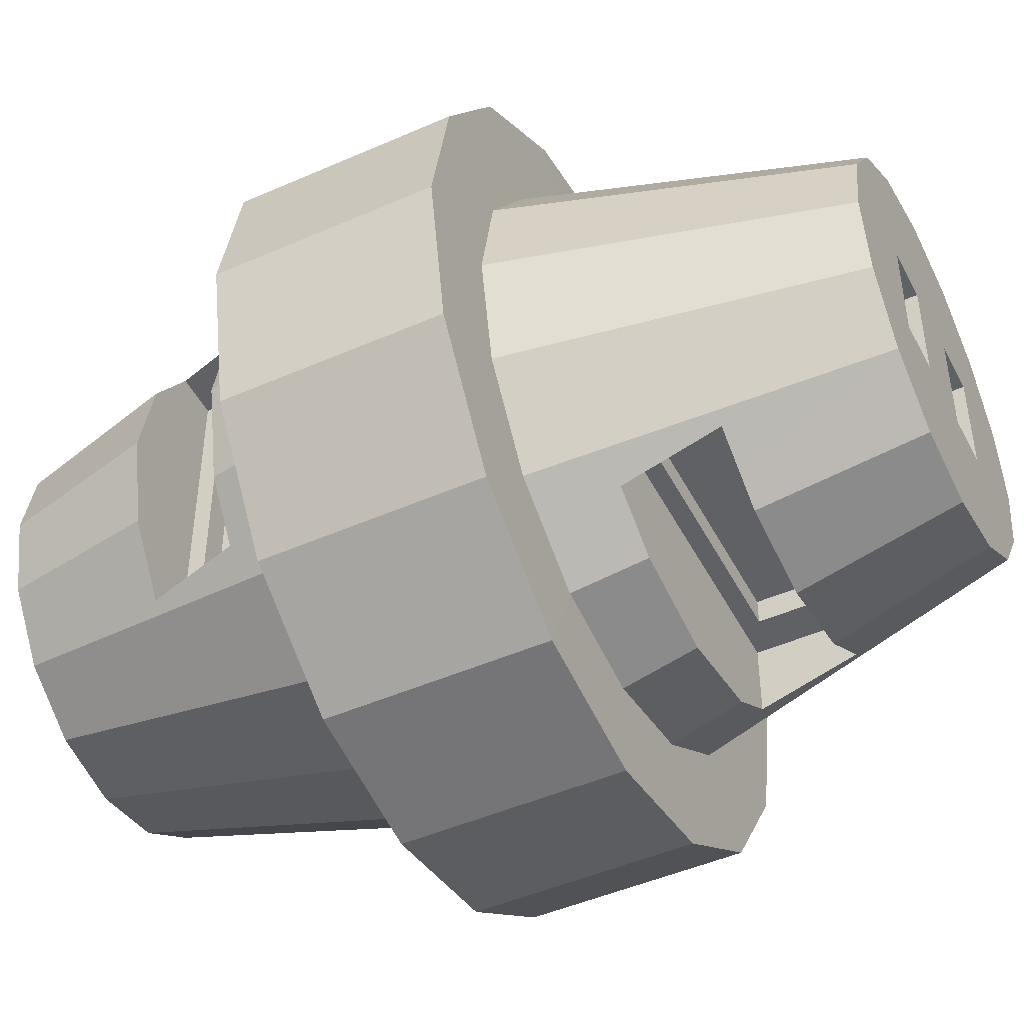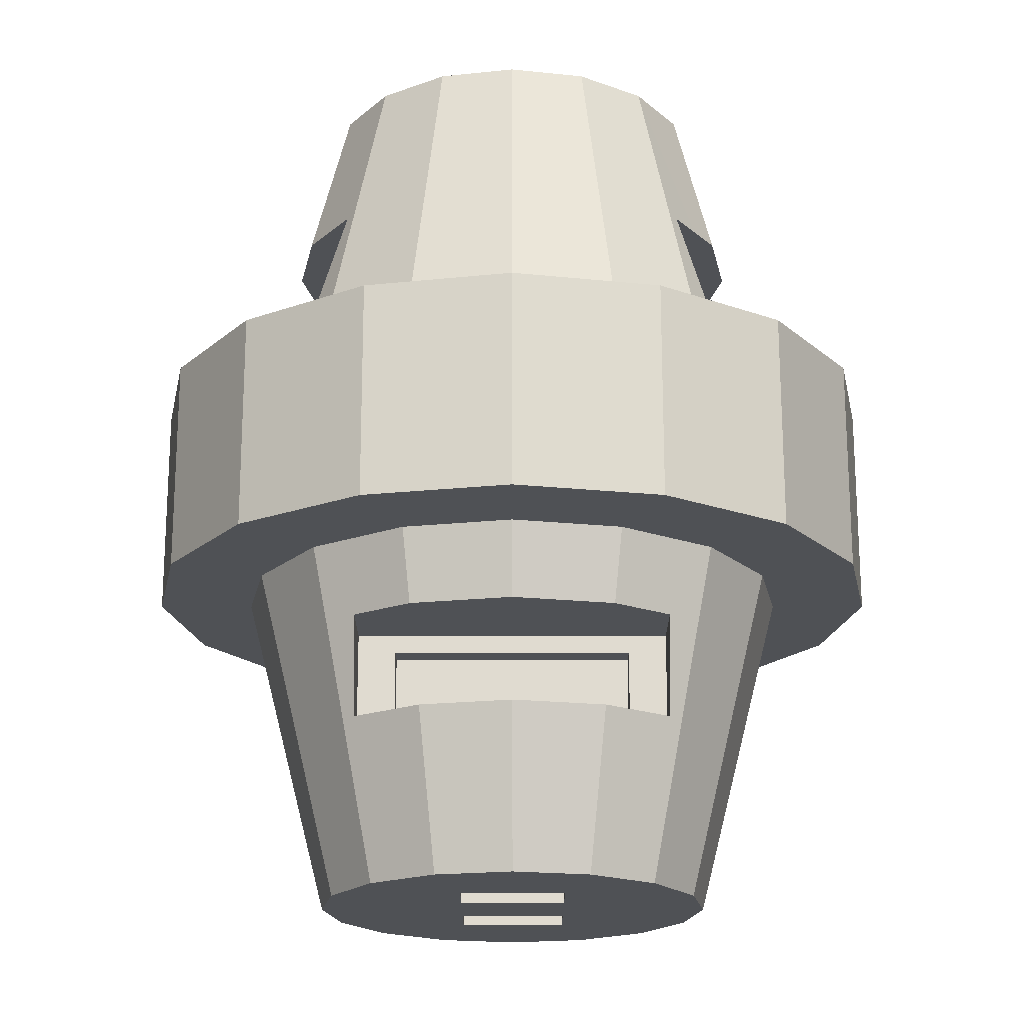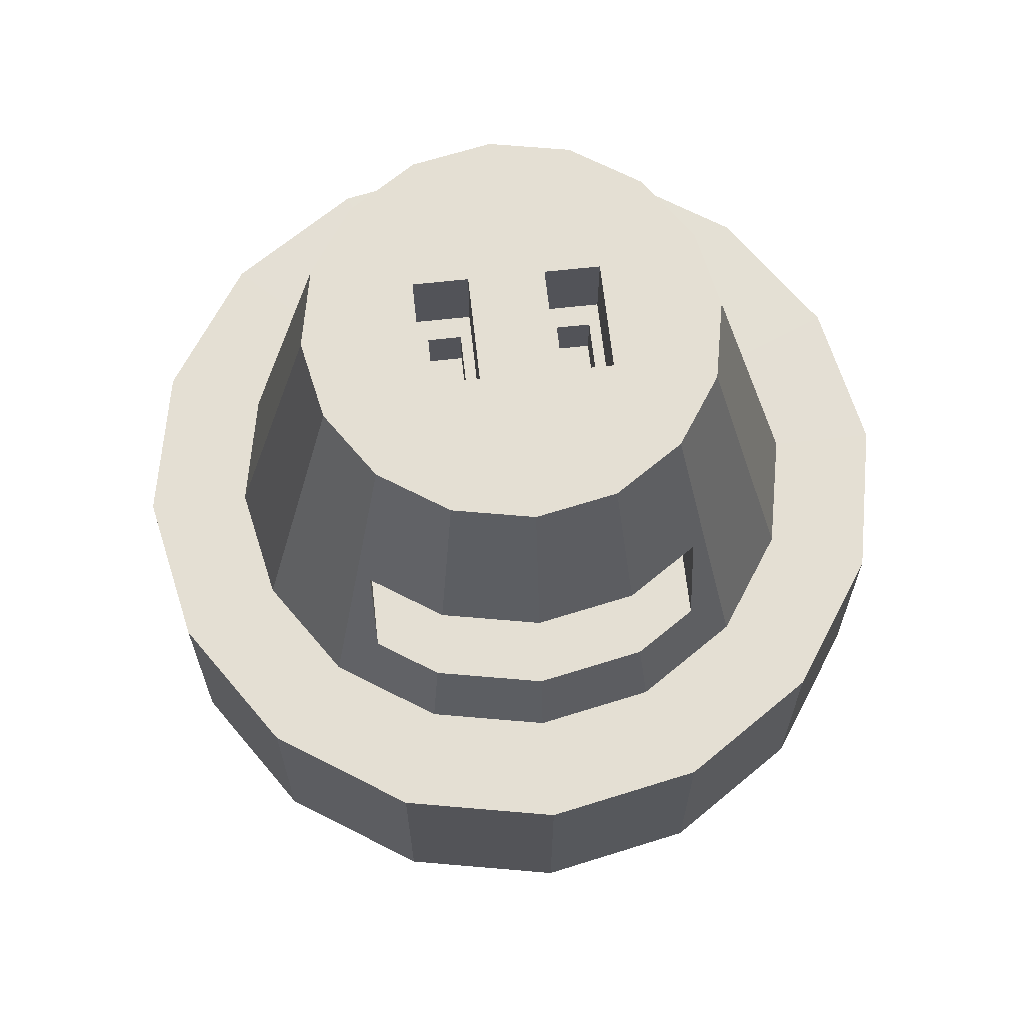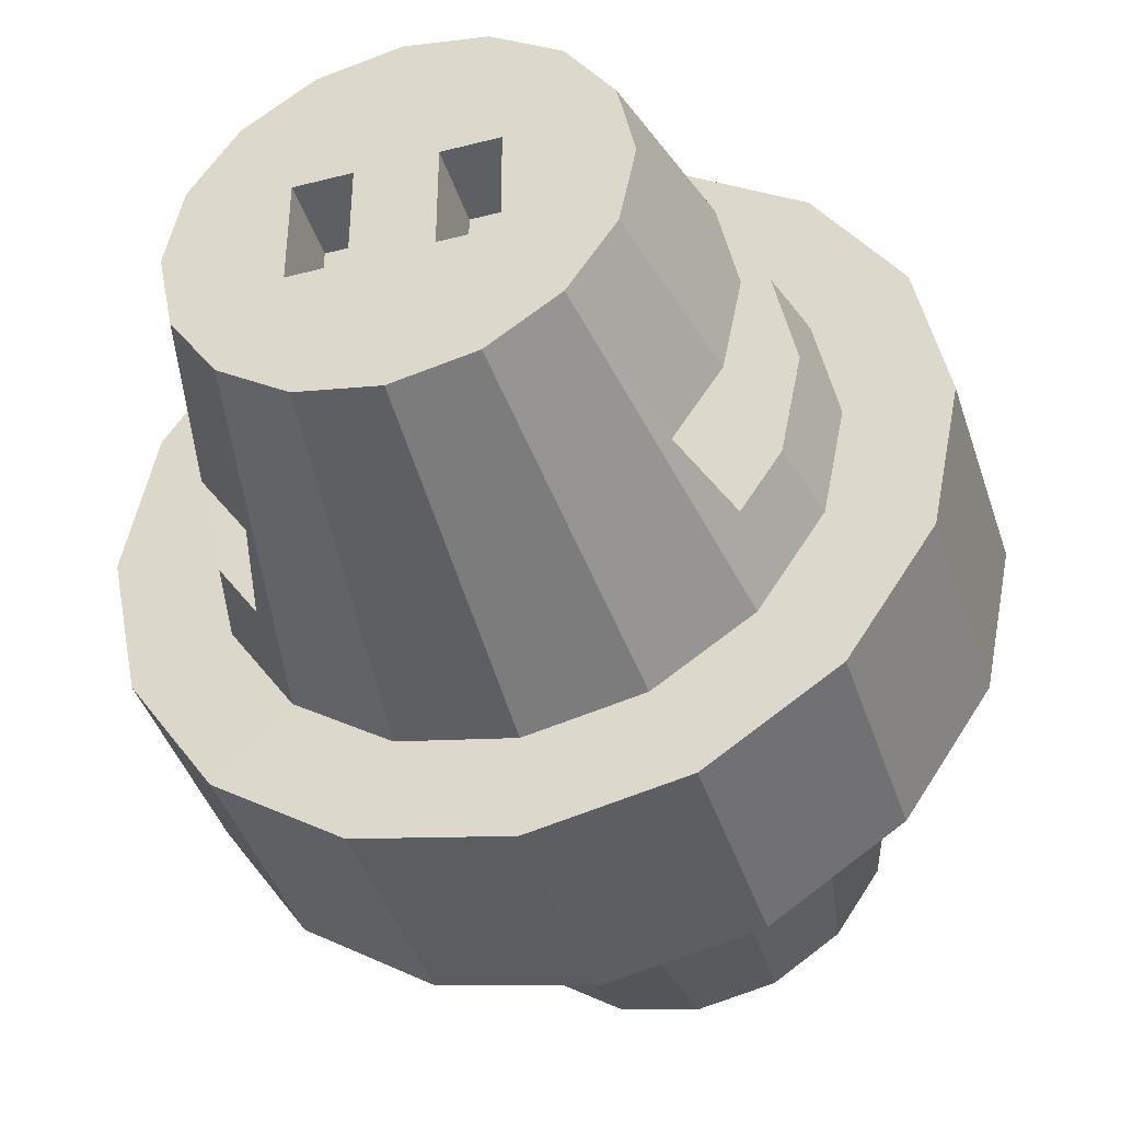
<metadata>
{"format":"obj","ext":"obj","renderer":"f3d","projection":"perspective","resolution":1024,"background":"white","views":[{"elev":-47.2,"azim":116.4,"up":"+Z"},{"elev":-19.8,"azim":90.0,"up":"+Y"},{"elev":66.4,"azim":173.7,"up":"+Y"},{"elev":-41.6,"azim":17.3,"up":"+Z"}]}
</metadata>
<code>
g Core_II_C2Mesh
v -0.119 -0.6548 -0.2771
v -0.005186 -0.6548 -0.2997
v 0.1087 -0.6548 -0.2771
v 0.2052 -0.6548 -0.2126
v -0.1678 -0.1597 -0.3941
v -0.005186 -0.1597 -0.4265
v 0.1575 -0.1597 -0.3941
v -0.2156 -0.6548 -0.2126
v -0.3057 -0.1597 -0.302
v -0.2236 -0.1591 -0.5287
v -0.005186 -0.1591 -0.5722
v 0.2132 -0.1591 -0.5287
v 0.2697 -0.6548 -0.116
v 0.2954 -0.1597 -0.3027
v -0.4088 -0.1591 -0.405
v -0.2714 -0.4146 -0.2378
v -0.2237 0.1697 -0.5289
v -0.005186 0.1697 -0.5724
v 0.3984 -0.1591 -0.406
v 0.2133 0.1697 -0.5289
v 0.2936 -0.4147 -0.1891
v -0.2801 -0.6548 -0.116
v 0.2612 -0.4147 -0.2378
v -0.3979 -0.1597 -0.1641
v -0.5325 -0.1591 -0.2198
v -0.409 0.1697 -0.4052
v -0.3153 -0.2696 -0.2378
v -0.3372 -0.4146 -0.1394
v -0.1679 0.1702 -0.3943
v -0.005186 0.1702 -0.4267
v 0.5221 -0.1591 -0.2198
v 0.3875 -0.1597 -0.1641
v 0.3986 0.1697 -0.4057
v 0.1575 0.1702 -0.3943
v 0.3268 -0.4147 -0.1394
v 0.2923 -0.6548 -0.002189
v 0.1279 -0.6548 -0.03489
v 0.1279 -0.6548 -0.08164
v 0.04874 -0.6548 -0.08164
v 0.04874 -0.6548 -0.05064
v -0.06018 -0.6548 -0.07231
v -0.06018 -0.6548 -0.08164
v -0.1071 -0.6548 -0.08164
v 0.3052 -0.2697 -0.2378
v -0.3717 -0.2696 -0.1534
v -0.4302 -0.1597 -0.00145
v -0.5759 -0.1591 -0.001415
v -0.5327 0.1697 -0.2199
v -0.3059 0.1702 -0.3021
v -0.2049 -0.2696 -0.2378
v -0.2049 -0.4146 -0.2378
v -0.3646 -0.4146 -0.00183
v -0.3027 -0.6548 -0.002189
v -0.2049 -0.4146 0.2345
v -0.1571 0.2799 -0.3681
v -0.005186 0.2799 -0.3984
v 0.347 -0.2697 -0.1749
v 0.5656 -0.1591 -0.001415
v 0.4199 -0.1597 -0.00145
v 0.1467 0.2799 -0.3681
v 0.2955 0.1702 -0.3026
v 0.1942 -0.4147 -0.2378
v 0.2936 -0.4147 0.185
v 0.3268 -0.4147 0.1353
v 0.3542 -0.4147 -0.00183
v 0.1279 -0.6548 -0.002189
v -0.06018 -0.6548 -0.002189
v 0.04874 -0.6548 -0.002189
v -0.1394 -0.6548 -0.002189
v -0.1394 -0.6548 -0.08164
v 0.1942 -0.2697 -0.2378
v -0.2049 -0.2696 0.2345
v -0.3151 -0.2696 0.2345
v -0.4019 -0.2696 -0.001614
v -0.3979 -0.1597 0.1612
v -0.5325 -0.1591 0.217
v -0.5762 0.1697 -0.001398
v -0.3981 0.1702 -0.1642
v -0.2415 0.2799 -0.3117
v -0.2049 -0.3879 -0.1807
v -0.2049 -0.2964 -0.1807
v -0.2801 -0.6548 0.1117
v -0.3372 -0.4146 0.1357
v -0.2925 -0.4146 0.2022
v -0.2049 -0.3879 0.1774
v -0.271 -0.4146 0.2345
v 0.1681 0.2799 -0.3538
v 0.3613 -0.2697 -0.1534
v 0.5224 0.1697 -0.2199
v 0.5221 -0.1591 0.216
v 0.3875 -0.1597 0.1605
v 0.3915 -0.2697 -0.001614
v 0.5658 0.1697 -0.001398
v 0.2308 0.2799 -0.3121
v 0.3877 0.1702 -0.1642
v 0.1942 -0.4147 0.2345
v 0.3425 -0.4147 0.0568
v 0.2052 -0.6548 0.2082
v 0.2697 -0.6548 0.1117
v 0.1279 -0.6548 0.07676
v 0.0942 -0.6548 0.07676
v 0.04874 -0.6548 0.06772
v -0.06018 -0.6548 0.04605
v -0.1394 -0.6548 0.0303
v 0.347 -0.2697 0.1711
v 0.3048 -0.2697 0.2345
v 0.1942 -0.2697 0.2345
v 0.1942 -0.2964 -0.1807
v 0.1942 -0.3879 -0.1807
v -0.297 -0.329 0.2345
v -0.3717 -0.2696 0.1502
v -0.4088 -0.1591 0.4012
v -0.3057 -0.1597 0.2984
v -0.5327 0.1697 0.2171
v -0.4304 0.1702 -0.001437
v -0.2156 0.6648 -0.2118
v -0.2801 0.6648 -0.1153
v -0.2415 0.4249 -0.2676
v -0.1656 -0.3879 -0.1807
v -0.1656 -0.2964 -0.1807
v -0.2049 -0.2964 0.1774
v -0.1394 -0.6548 0.07676
v -0.06018 -0.6548 0.07676
v 0.04874 -0.6548 0.07676
v -0.1656 -0.3879 0.1774
v -0.2156 -0.6548 0.2082
v 0.3613 -0.2697 0.1496
v 0.3865 -0.2697 0.02368
v 0.5224 0.1697 0.2165
v 0.3984 -0.1591 0.4022
v 0.2954 -0.1597 0.2991
v 0.4201 0.1702 -0.001437
v 0.2308 0.4249 -0.2679
v 0.2052 0.6648 -0.2118
v 0.1942 -0.3879 0.1774
v 0.2607 -0.4147 0.2345
v 0.1942 -0.2964 0.1774
v 0.1549 -0.2964 -0.1807
v 0.1549 -0.3879 -0.1807
v -0.1678 -0.1597 0.3912
v -0.2236 -0.1591 0.5259
v -0.3981 0.1702 0.1613
v -0.3027 0.6648 -0.001449
v 0.2697 0.6648 -0.1153
v -0.2415 0.2799 -0.2012
v -0.2415 0.4249 -0.2012
v 0.2308 0.2799 -0.2012
v -0.1656 -0.2964 0.1774
v 0.3986 0.1697 0.4024
v 0.2132 -0.1591 0.5259
v 0.1575 -0.1597 0.3912
v 0.2923 0.6648 -0.001449
v 0.3877 0.1702 0.1609
v 0.2308 0.4249 -0.2012
v 0.1549 -0.3879 0.1774
v -0.119 -0.6548 0.2727
v 0.1549 -0.2964 0.1774
v -0.005186 -0.1597 0.4236
v -0.005186 -0.1591 0.5693
v -0.409 0.1697 0.4018
v -0.3059 0.1702 0.2988
v -0.2801 0.6648 0.1124
v -0.1394 0.6648 -0.001449
v -0.1394 0.6648 -0.08164
v -0.1108 0.6648 -0.08164
v 0.1279 0.6648 -0.03415
v 0.1279 0.6648 -0.08164
v -0.06018 0.6648 -0.07157
v 0.04874 0.6648 -0.0499
v 0.04874 0.6648 -0.08164
v -0.06018 0.6648 -0.08164
v -0.1428 0.4249 -0.3336
v -0.119 0.6648 -0.2763
v -0.1844 0.3981 -0.2012
v -0.1844 0.3066 -0.2012
v 0.1737 0.3066 -0.2012
v 0.2955 0.1702 0.2993
v 0.1087 -0.6548 0.2727
v 0.2133 0.1697 0.5261
v 0.2697 0.6648 0.1124
v 0.1821 0.4249 -0.3003
v 0.1737 0.3981 -0.2012
v -0.005186 -0.6548 0.2953
v -0.005186 0.1697 0.5696
v -0.2237 0.1697 0.5261
v -0.1679 0.1702 0.3914
v -0.1394 0.6648 0.07676
v -0.1009 0.6648 0.07676
v 0.1279 0.6648 -0.001449
v -0.06018 0.6648 -0.001449
v 0.04874 0.6648 -0.001449
v -0.005186 0.4249 -0.3609
v -0.005186 0.6648 -0.299
v -0.1844 0.3981 -0.1619
v -0.1844 0.3066 -0.1619
v 0.1737 0.3066 -0.1619
v 0.2052 0.6648 0.2089
v 0.1575 0.1702 0.3914
v 0.1279 0.6648 0.03125
v 0.1279 0.6648 0.07676
v 0.04874 0.6648 0.07676
v 0.04874 0.6648 0.04701
v -0.06018 0.6648 0.06867
v -0.06018 0.6648 0.07676
v 0.1737 0.3981 -0.1619
v 0.1324 0.4249 -0.3336
v 0.1087 0.6648 -0.2763
v -0.005186 0.1702 0.4238
v -0.2156 0.6648 0.2089
v -0.1785 0.2799 0.351
v 0.2308 0.4249 0.2649
v 0.2308 0.2799 0.3091
v 0.1467 0.2799 0.3653
v -0.1571 0.2799 0.3653
v -0.005186 0.2799 0.3955
v -0.2415 0.4249 0.2645
v -0.2415 0.2799 0.3087
v 0.1324 0.4249 0.3307
v 0.1087 0.6648 0.2734
v -0.119 0.6648 0.2734
v -0.1925 0.4249 0.2974
v 0.2308 0.2799 0.1979
v 0.2308 0.4249 0.1979
v -0.005186 0.4249 0.358
v -0.005186 0.6648 0.2961
v -0.2415 0.4249 0.1979
v -0.2415 0.2799 0.1979
v -0.1427 0.4249 0.3307
v 0.1737 0.3067 0.1979
v 0.1737 0.3982 0.1979
v -0.1844 0.3982 0.1979
v -0.1844 0.3067 0.1979
v 0.1737 0.3067 0.1586
v 0.1737 0.3982 0.1586
v -0.1844 0.3982 0.1586
v -0.1844 0.3067 0.1586
v -0.06018 -0.5421 0.07676
v -0.06018 -0.5421 -0.08164
v -0.1394 -0.5421 0.07676
v -0.07602 -0.5421 -0.04996
v -0.07602 -0.5421 0.04508
v -0.1394 -0.5421 -0.08164
v -0.1235 -0.5421 0.04508
v -0.07602 -0.4751 0.04508
v -0.07602 -0.4751 -0.04996
v -0.1235 -0.5421 -0.04996
v -0.1235 -0.4751 0.04508
v -0.1235 -0.4751 -0.04996
v 0.1279 -0.5421 0.07676
v 0.1279 -0.5421 -0.08164
v 0.1121 -0.5421 -0.04996
v 0.1121 -0.5421 0.04508
v 0.04874 -0.5421 -0.08164
v 0.04874 -0.5421 0.07676
v 0.1121 -0.4751 0.04508
v 0.1121 -0.4751 -0.04996
v 0.06458 -0.5421 -0.04996
v 0.06458 -0.5421 0.04508
v 0.06458 -0.4751 -0.04996
v 0.06458 -0.4751 0.04508
v -0.06018 0.5521 -0.08164
v -0.06018 0.5521 0.07676
v -0.07602 0.5521 0.04508
v -0.07602 0.5521 -0.04996
v -0.1394 0.5521 0.07676
v -0.1394 0.5521 -0.08164
v -0.07602 0.4852 -0.04996
v -0.07602 0.4852 0.04508
v -0.1235 0.5521 0.04508
v -0.1235 0.5521 -0.04996
v -0.1235 0.4852 0.04508
v -0.1235 0.4852 -0.04996
v 0.1279 0.5521 -0.08164
v 0.1279 0.5521 0.07676
v 0.1121 0.5521 0.04508
v 0.1121 0.5521 -0.04996
v 0.04874 0.5521 0.07676
v 0.04874 0.5521 -0.08164
v 0.1121 0.4852 -0.04996
v 0.1121 0.4852 0.04508
v 0.06458 0.5521 0.04508
v 0.06458 0.5521 -0.04996
v 0.06458 0.4852 -0.04996
v 0.06458 0.4852 0.04508
f 1 2 3
f 1 3 4
f 1 4 8
f 4 13 8
f 13 22 8
f 42 43 22 39
f 22 13 38 39
f 39 40 41 42
f 13 36 37 38
f 22 43 70
f 69 53 22 70
f 67 41 40 68
f 36 66 37
f 104 53 69
f 103 67 68 102
f 99 101 100
f 66 36 99 100
f 99 123 124
f 99 82 122 123
f 123 103 102 124
f 124 101 99
f 82 53 104 122
f 99 126 82
f 99 98 126
f 98 156 126
f 98 178 156
f 178 183 156
f 113 110 86
f 86 126 113
f 84 82 126 86
f 110 113 73
f 75 111 73 113
f 82 84 83
f 126 156 140 113
f 156 183 158 140
f 158 183 178 151
f 151 178 98 131
f 91 131 105 127
f 131 98 136
f 98 63 136
f 106 105 131
f 131 136 106
f 98 99 64 63
f 91 127 128 59
f 59 128 92
f 99 36 97 64
f 97 36 65
f 88 32 59 92
f 13 35 65 36
f 57 14 32 88
f 23 4 14
f 21 13 4 23
f 14 44 23
f 21 35 13
f 14 57 44
f 7 14 4 3
f 6 7 3 2
f 1 5 6 2
f 5 1 8 9
f 9 16 27
f 9 8 16
f 8 22 28 16
f 27 45 24 9
f 46 24 45 74
f 22 53 52 28
f 111 75 46 74
f 82 83 52 53
f 207 193 173
f 134 207 173
f 134 173 116
f 144 134 116
f 144 116 117
f 117 165 171 170
f 167 144 117 170
f 168 169 170 171
f 166 152 144 167
f 169 168 190 191
f 152 166 189
f 165 117 164
f 117 143 163 164
f 190 203 202 191
f 152 189 199
f 162 188 187
f 163 143 162 187
f 201 204 162 200
f 204 188 162
f 201 202 203 204
f 162 180 200
f 180 152 199 200
f 180 162 209
f 197 180 209
f 220 197 209
f 220 219 197
f 220 225 219
f 59 32 31 58
f 61 95 89 33
f 173 193 192 172
f 55 56 30 29
f 192 193 207 206
f 30 56 60 34
f 206 207 134 181
f 94 133 61
f 133 134 61
f 133 181 134
f 34 87 94 61
f 34 60 87
f 75 76 47 46
f 132 95 144 152
f 59 58 90 91
f 132 153 129 93
f 177 211 212
f 177 197 211
f 197 219 218 211
f 212 213 198 177
f 219 225 224 218
f 208 198 213 215
f 198 179 149 177
f 14 19 31 32
f 161 209 162 142
f 115 142 162 143
f 115 78 48 77
f 117 78 115 143
f 118 79 49
f 49 116 118
f 116 173 172 118
f 79 55 29 49
f 208 186 185 184
f 7 6 11 12
f 29 30 18 17
f 134 144 95 61
f 142 114 160 161
f 180 153 132 152
f 197 177 153 180
f 75 113 112 76
f 5 10 11 6
f 220 228 224 225
f 214 186 208 215
f 210 161 186 214
f 228 220 209 221
f 216 209 161
f 216 221 209
f 161 210 217
f 161 217 216
f 61 33 20 34
f 78 49 26 48
f 116 49 78 117
f 77 48 25 47
f 17 10 15 26
f 33 89 31 19
f 129 90 58 93
f 149 130 90 129
f 141 159 184 185
f 160 112 141 185
f 48 26 15 25
f 10 17 18 11
f 18 20 12 11
f 12 20 33 19
f 31 89 93 58
f 130 149 179 150
f 150 179 184 159
f 112 160 114 76
f 76 114 77 47
f 9 15 10 5
f 131 91 90 130
f 142 115 77 114
f 34 20 18 30
f 186 161 160 185
f 49 29 17 26
f 14 7 12 19
f 140 141 112 113
f 208 184 179 198
f 158 159 141 140
f 177 149 129 153
f 46 47 25 24
f 24 25 15 9
f 132 93 89 95
f 158 151 150 159
f 151 131 130 150
f 118 146 145 79
f 154 182 174 146
f 133 94 147 154
f 192 206 181 172
f 154 146 172 181
f 146 118 172
f 181 133 154
f 87 60 56 55
f 55 79 94 87
f 147 94 79 145
f 182 205 194 174
f 147 176 182 154
f 175 176 147 145
f 174 175 145 146
f 205 196 195 194
f 205 182 176 196
f 195 196 176 175
f 195 175 174 194
f 216 217 227 226
f 222 229 232 227
f 211 223 222 212
f 210 214 215 213
f 213 212 217 210
f 222 227 217 212
f 224 228 221 218
f 221 216 226 218
f 223 211 218 226
f 233 236 232 229
f 223 230 229 222
f 231 230 223 226
f 232 231 226 227
f 233 234 235 236
f 233 229 230 234
f 231 235 234 230
f 236 235 231 232
f 23 44 71 62
f 107 137 108 71
f 136 96 107 106
f 92 128 127 88
f 105 57 88 127
f 105 106 44 57
f 71 44 106 107
f 64 97 65 35
f 35 21 63 64
f 21 62 96 63
f 21 23 62
f 96 136 63
f 137 157 138 108
f 96 135 137 107
f 109 135 96 62
f 108 109 62 71
f 138 157 155 139
f 157 137 135 155
f 139 155 135 109
f 139 109 108 138
f 16 51 50 27
f 54 85 80 51
f 54 86 110 72
f 110 73 72
f 52 83 84 28
f 54 28 84 86
f 51 16 28 54
f 74 45 73 111
f 27 72 73 45
f 27 50 72
f 119 80 85 125
f 72 121 85 54
f 81 121 72 50
f 80 81 50 51
f 119 125 148 120
f 125 85 121 148
f 120 148 121 81
f 120 81 80 119
f 237 67 103 123
f 237 238 42 41
f 237 41 67
f 43 42 238 70
f 238 242 70
f 239 104 69 242
f 239 122 104
f 69 70 242
f 239 237 123 122
f 241 237 239 243
f 241 243 247 244
f 243 239 242 246
f 242 238 240 246
f 240 238 237 241
f 245 244 247 248
f 243 246 248 247
f 246 240 245 248
f 240 241 244 245
f 250 37 66 249
f 250 38 37
f 66 100 249
f 250 253 39 38
f 254 124 102 68
f 40 39 254 68
f 39 253 254
f 101 124 254 100
f 254 249 100
f 249 254 258 252
f 252 258 260 255
f 254 253 257 258
f 257 253 250 251
f 251 250 249 252
f 259 256 255 260
f 258 257 259 260
f 257 251 256 259
f 251 252 255 256
f 203 190 261 204
f 168 171 261 190
f 261 262 204
f 188 204 262 187
f 262 265 187
f 163 187 265 266
f 266 164 163
f 165 164 266
f 266 261 171 165
f 261 266 270 264
f 264 270 272 267
f 266 265 269 270
f 269 265 262 263
f 263 262 261 264
f 271 268 267 272
f 270 269 271 272
f 269 263 268 271
f 263 264 267 268
f 199 189 273 200
f 166 167 273 189
f 273 274 200
f 274 277 201 200
f 202 201 277 191
f 277 170 169 191
f 277 278 170
f 278 273 167 170
f 273 278 282 276
f 276 282 283 279
f 282 278 277 281
f 281 277 274 275
f 275 274 273 276
f 280 279 283 284
f 282 281 284 283
f 281 275 280 284
f 275 276 279 280

</code>
